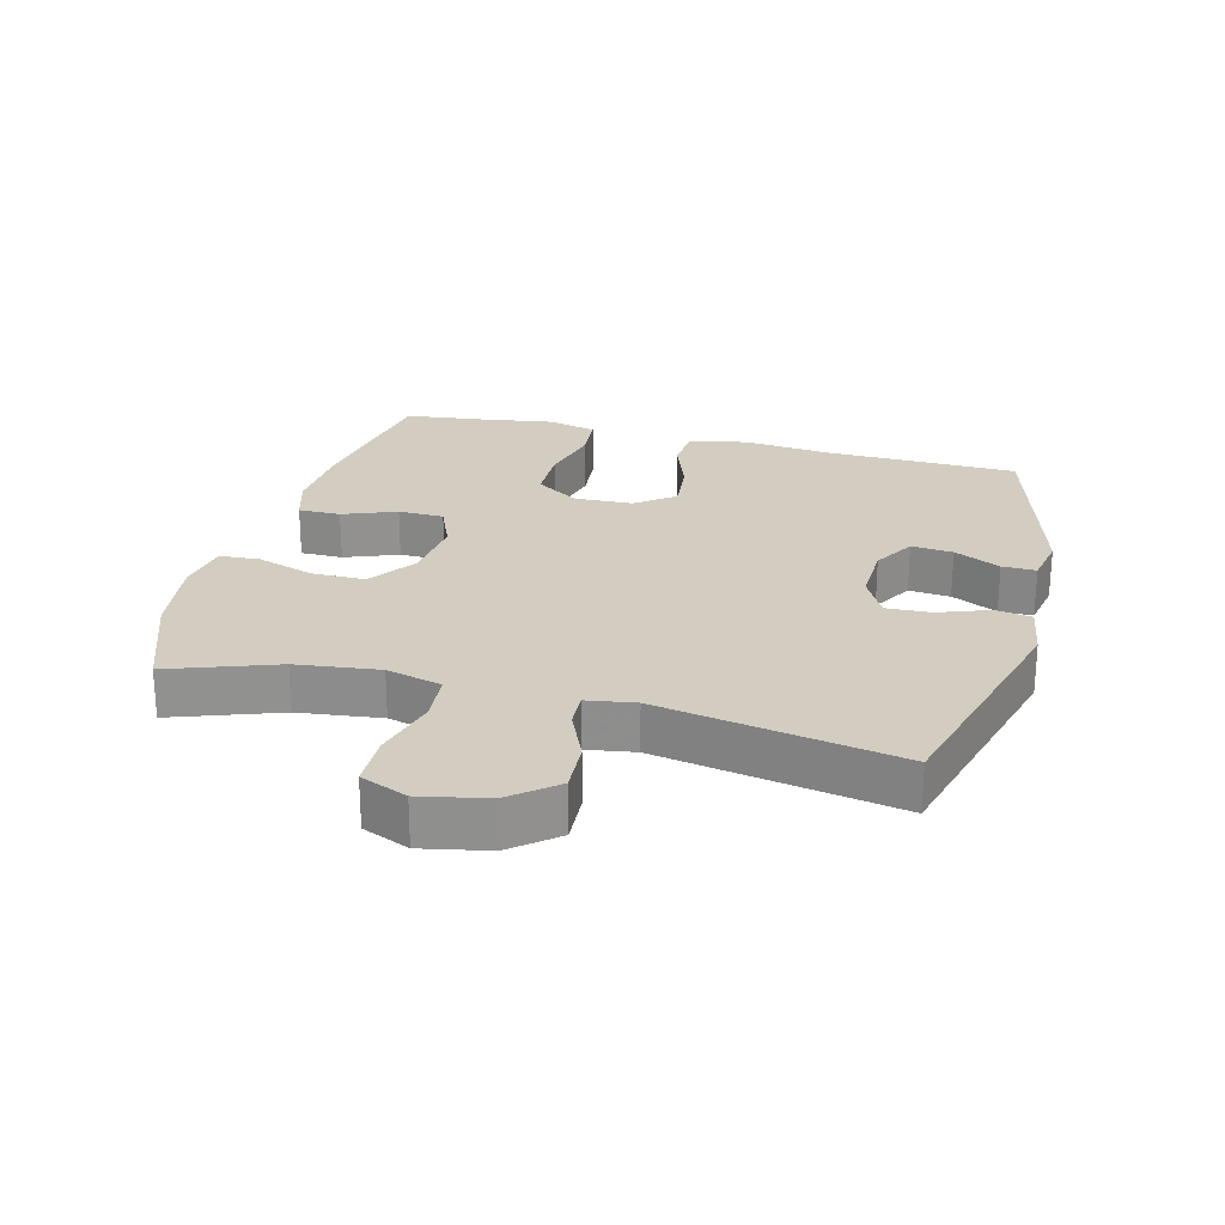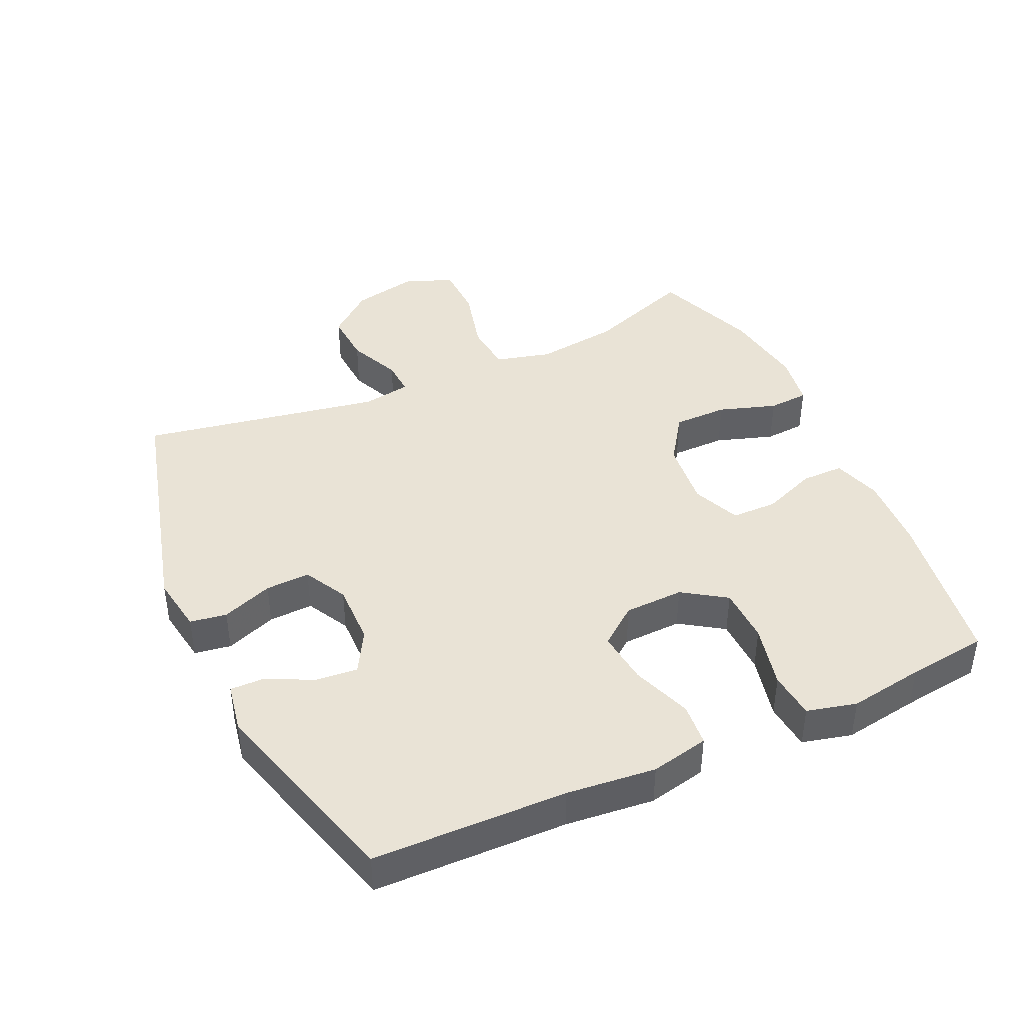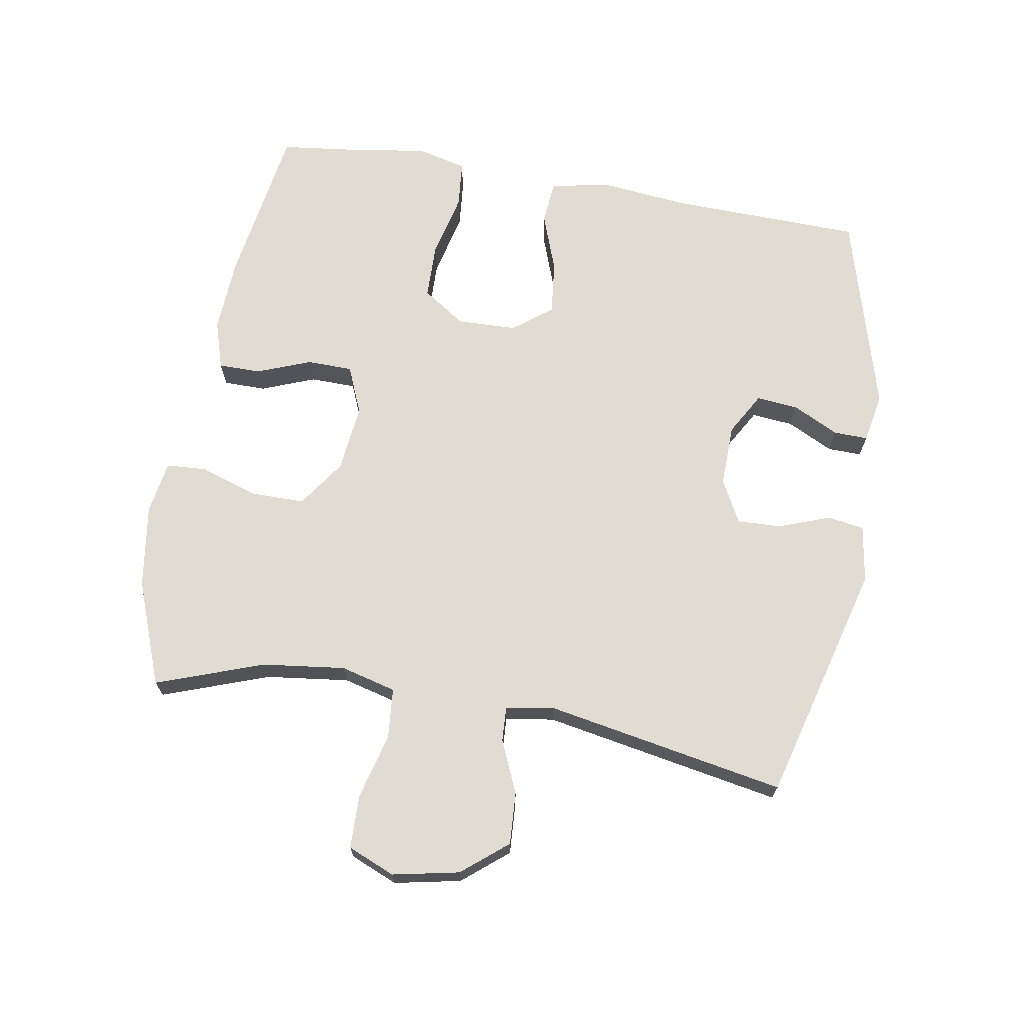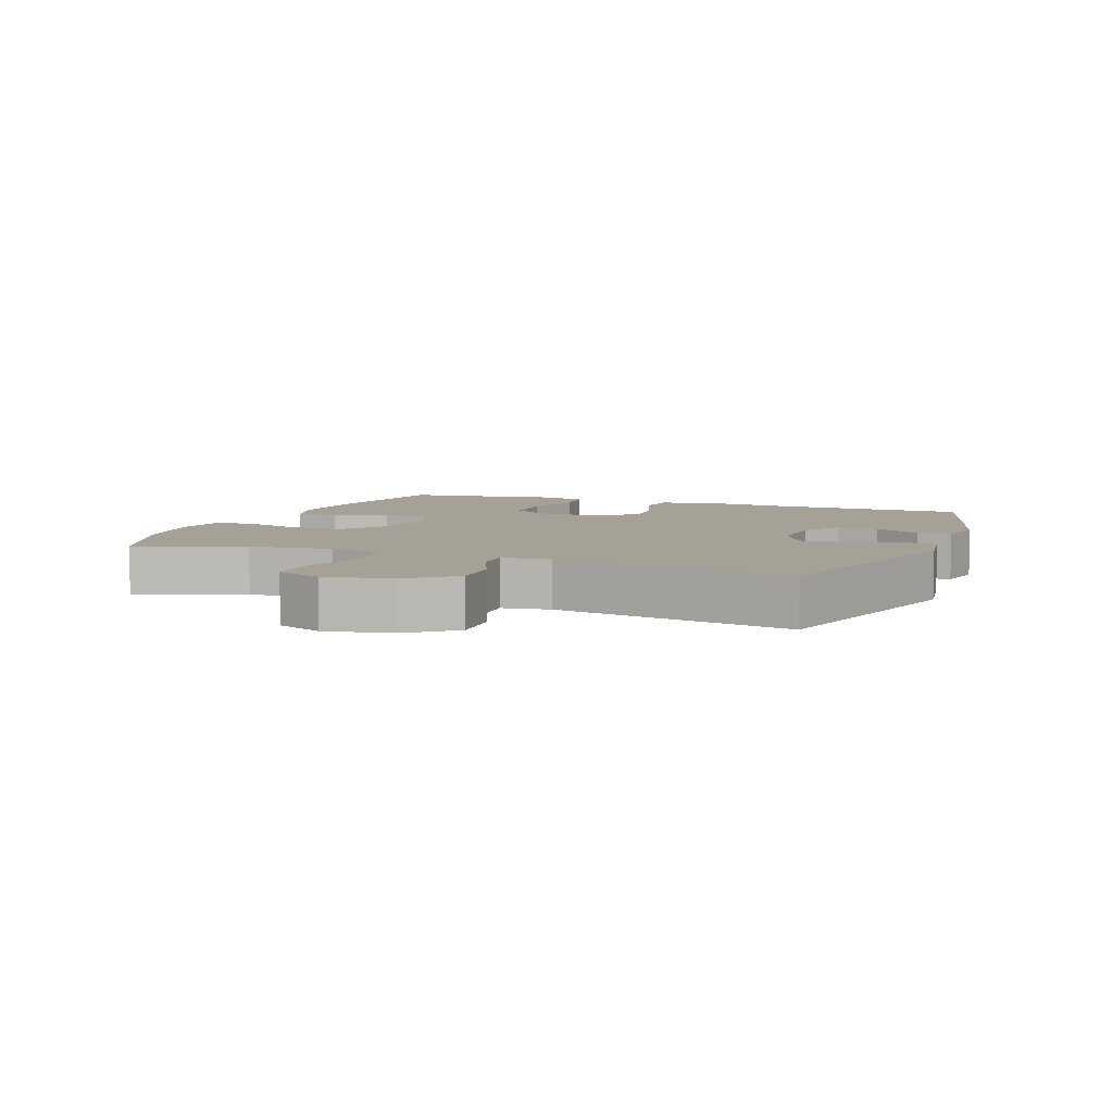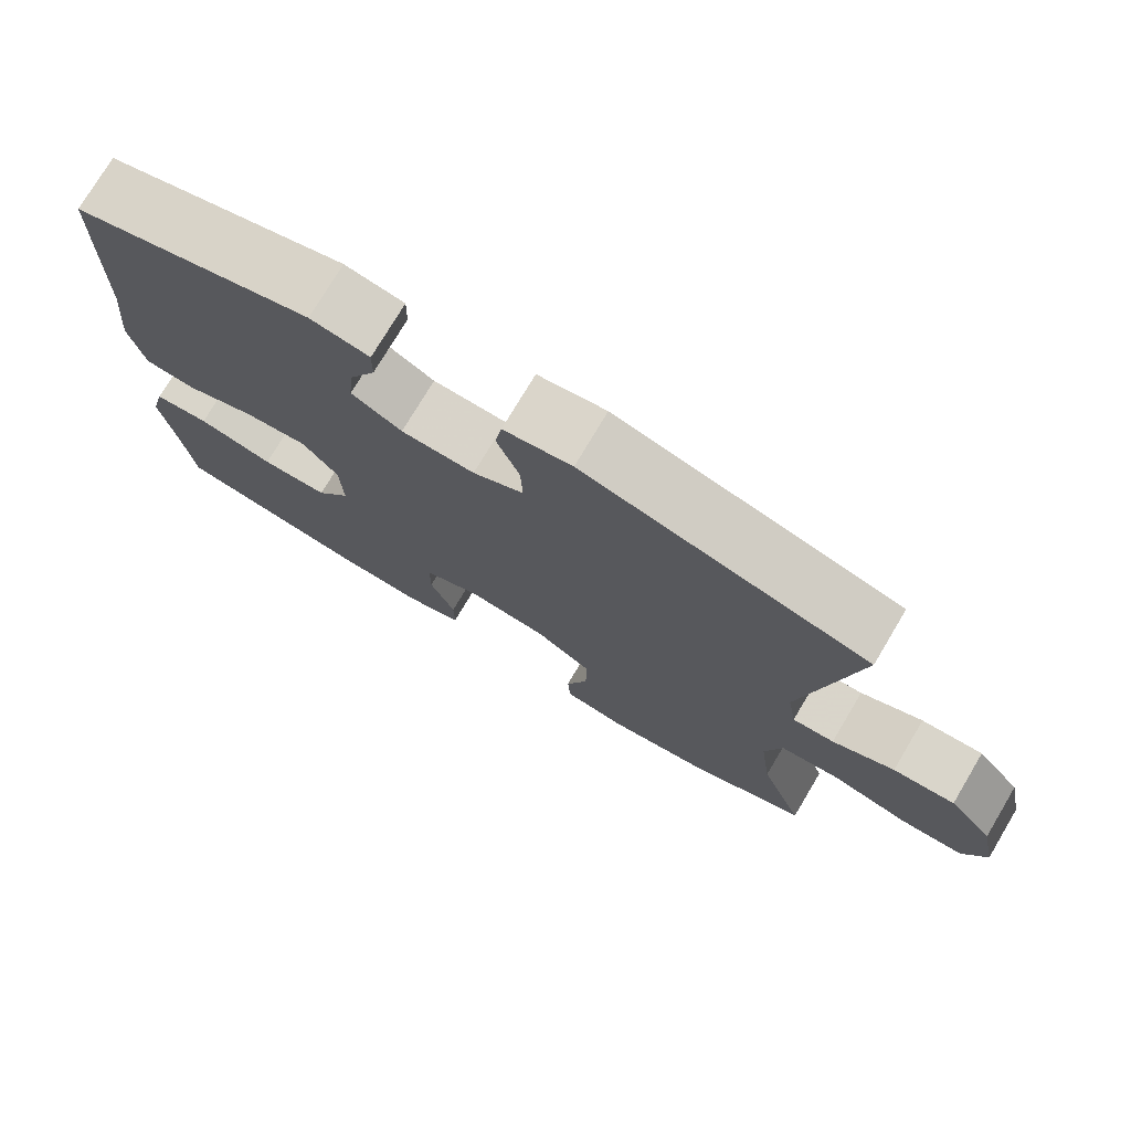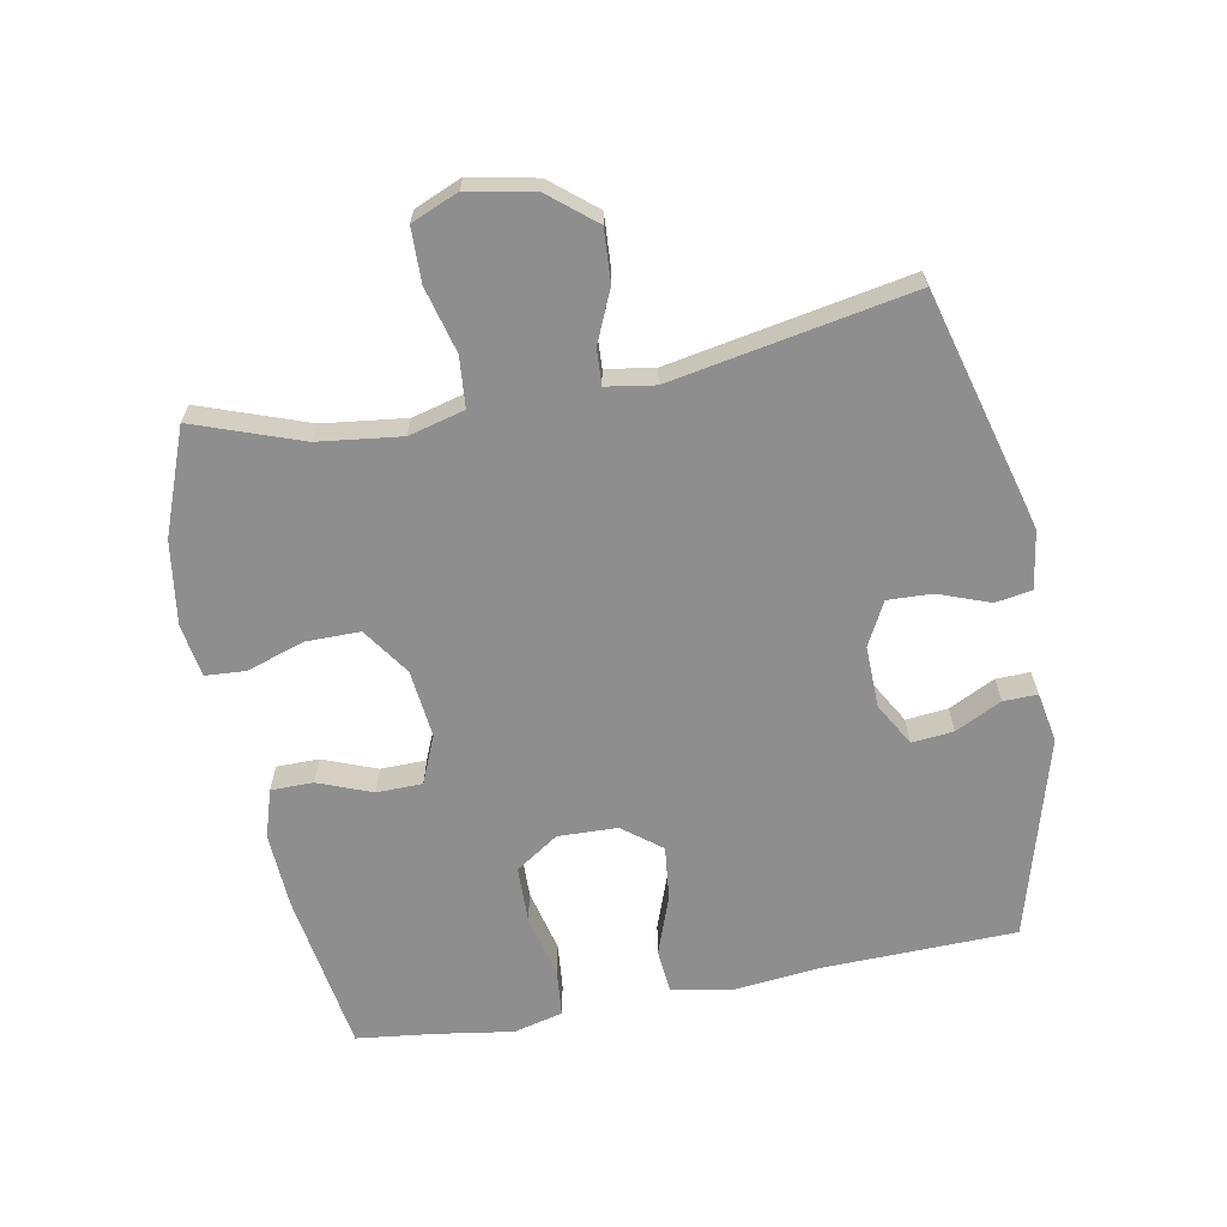
<metadata>
{"format":"obj","ext":"obj","renderer":"f3d","projection":"perspective","resolution":1024,"background":"white","views":[{"elev":24.4,"azim":-75.2,"up":"+Y"},{"elev":42.1,"azim":65.3,"up":"+Y"},{"elev":69.0,"azim":-80.2,"up":"+Y"},{"elev":6.2,"azim":-68.6,"up":"+Y"},{"elev":75.6,"azim":-149.2,"up":"+Z"},{"elev":-65.0,"azim":-79.2,"up":"+Y"}]}
</metadata>
<code>
v 0.5 0.07 0.5
v 0.507 0.07 0.204
v 0.521 0.07 0.068
v 0.502 0.07 -0.021
v 0.436 0.07 -0.027
v 0.345 0.07 0.006
v 0.263 0.07 0.015
v 0.217 0.07 -0.044
v 0.214 0.07 -0.135
v 0.258 0.07 -0.201
v 0.344 0.07 -0.203
v 0.442 0.07 -0.18
v 0.514 0.07 -0.187
v 0.533 0.07 -0.263
v 0.515 0.07 -0.378
v 0.5 0.07 -0.5
v 0.253 0.07 -0.538
v 0.137 0.07 -0.544
v 0.063 0.07 -0.521
v 0.063 0.07 -0.456
v 0.095 0.07 -0.374
v 0.094 0.07 -0.304
v 0.021 0.07 -0.273
v -0.083 0.07 -0.284
v -0.156 0.07 -0.334
v -0.156 0.07 -0.417
v -0.127 0.07 -0.505
v -0.131 0.07 -0.567
v -0.213 0.07 -0.58
v -0.34 0.07 -0.561
v -0.5 0.07 -0.5
v -0.441 0.07 -0.336
v -0.425 0.07 -0.209
v -0.447 0.07 -0.124
v -0.524 0.07 -0.117
v -0.625 0.07 -0.143
v -0.707 0.07 -0.141
v -0.737 0.07 -0.069
v -0.716 0.07 0.033
v -0.659 0.07 0.102
v -0.579 0.07 0.097
v -0.499 0.07 0.062
v -0.445 0.07 0.059
v -0.433 0.07 0.133
v -0.5 0.07 0.5
v -0.133 0.07 0.598
v -0.045 0.07 0.584
v -0.036 0.07 0.528
v -0.065 0.07 0.45
v -0.068 0.07 0.382
v -0.002 0.07 0.347
v 0.093 0.07 0.349
v 0.158 0.07 0.386
v 0.152 0.07 0.45
v 0.117 0.07 0.521
v 0.116 0.07 0.573
v 0.192 0.07 0.587
v 0.5 0 0.5
v 0.507 0 0.204
v 0.521 0 0.068
v 0.502 0 -0.021
v 0.436 0 -0.027
v 0.345 0 0.006
v 0.263 0 0.015
v 0.217 0 -0.044
v 0.214 0 -0.135
v 0.258 0 -0.201
v 0.344 0 -0.203
v 0.442 0 -0.18
v 0.514 0 -0.187
v 0.533 0 -0.263
v 0.515 0 -0.378
v 0.5 0 -0.5
v 0.253 0 -0.538
v 0.137 0 -0.544
v 0.063 0 -0.521
v 0.063 0 -0.456
v 0.095 0 -0.374
v 0.094 0 -0.304
v 0.021 0 -0.273
v -0.083 0 -0.284
v -0.156 0 -0.334
v -0.156 0 -0.417
v -0.127 0 -0.505
v -0.131 0 -0.567
v -0.213 0 -0.58
v -0.34 0 -0.561
v -0.5 0 -0.5
v -0.441 0 -0.336
v -0.425 0 -0.209
v -0.447 0 -0.124
v -0.524 0 -0.117
v -0.625 0 -0.143
v -0.707 0 -0.141
v -0.737 0 -0.069
v -0.716 0 0.033
v -0.659 0 0.102
v -0.579 0 0.097
v -0.499 0 0.062
v -0.445 0 0.059
v -0.433 0 0.133
v -0.5 0 0.5
v -0.133 0 0.598
v -0.045 0 0.584
v -0.036 0 0.528
v -0.065 0 0.45
v -0.068 0 0.382
v -0.002 0 0.347
v 0.093 0 0.349
v 0.158 0 0.386
v 0.152 0 0.45
v 0.117 0 0.521
v 0.116 0 0.573
v 0.192 0 0.587
f 54 55 56 57
f 53 54 57 1
f 52 53 1 2
f 51 52 2 3
f 50 51 3 4
f 46 47 48 49
f 44 45 46 49
f 43 44 49 50
f 39 40 41 42
f 39 42 43
f 38 39 43
f 35 36 37 38
f 34 35 38 43
f 33 34 43 50
f 29 30 31 32
f 26 27 28 29
f 25 26 29 32
f 24 25 32 33
f 18 19 20 21
f 18 21 22
f 15 16 17 18
f 15 18 22
f 14 15 22 23
f 11 12 13 14
f 10 11 14 23
f 50 4 5 6
f 50 6 7
f 33 50 7 8
f 24 33 8 9
f 9 10 23 24
f 114 113 112 111
f 58 114 111 110
f 59 58 110 109
f 60 59 109 108
f 61 60 108 107
f 106 105 104 103
f 106 103 102 101
f 107 106 101 100
f 99 98 97 96
f 100 99 96
f 100 96 95
f 95 94 93 92
f 100 95 92 91
f 107 100 91 90
f 89 88 87 86
f 86 85 84 83
f 89 86 83 82
f 90 89 82 81
f 78 77 76 75
f 79 78 75
f 75 74 73 72
f 79 75 72
f 80 79 72 71
f 71 70 69 68
f 80 71 68 67
f 63 62 61 107
f 64 63 107
f 65 64 107 90
f 66 65 90 81
f 81 80 67 66
f 1 58 59 2
f 2 59 60 3
f 3 60 61 4
f 4 61 62 5
f 5 62 63 6
f 6 63 64 7
f 7 64 65 8
f 8 65 66 9
f 9 66 67 10
f 10 67 68 11
f 11 68 69 12
f 12 69 70 13
f 13 70 71 14
f 14 71 72 15
f 15 72 73 16
f 16 73 74 17
f 17 74 75 18
f 18 75 76 19
f 19 76 77 20
f 20 77 78 21
f 21 78 79 22
f 22 79 80 23
f 23 80 81 24
f 24 81 82 25
f 25 82 83 26
f 26 83 84 27
f 27 84 85 28
f 28 85 86 29
f 29 86 87 30
f 30 87 88 31
f 31 88 89 32
f 32 89 90 33
f 33 90 91 34
f 34 91 92 35
f 35 92 93 36
f 36 93 94 37
f 37 94 95 38
f 38 95 96 39
f 39 96 97 40
f 40 97 98 41
f 41 98 99 42
f 42 99 100 43
f 43 100 101 44
f 44 101 102 45
f 45 102 103 46
f 46 103 104 47
f 47 104 105 48
f 48 105 106 49
f 49 106 107 50
f 50 107 108 51
f 51 108 109 52
f 52 109 110 53
f 53 110 111 54
f 54 111 112 55
f 55 112 113 56
f 56 113 114 57
f 57 114 58 1

</code>
